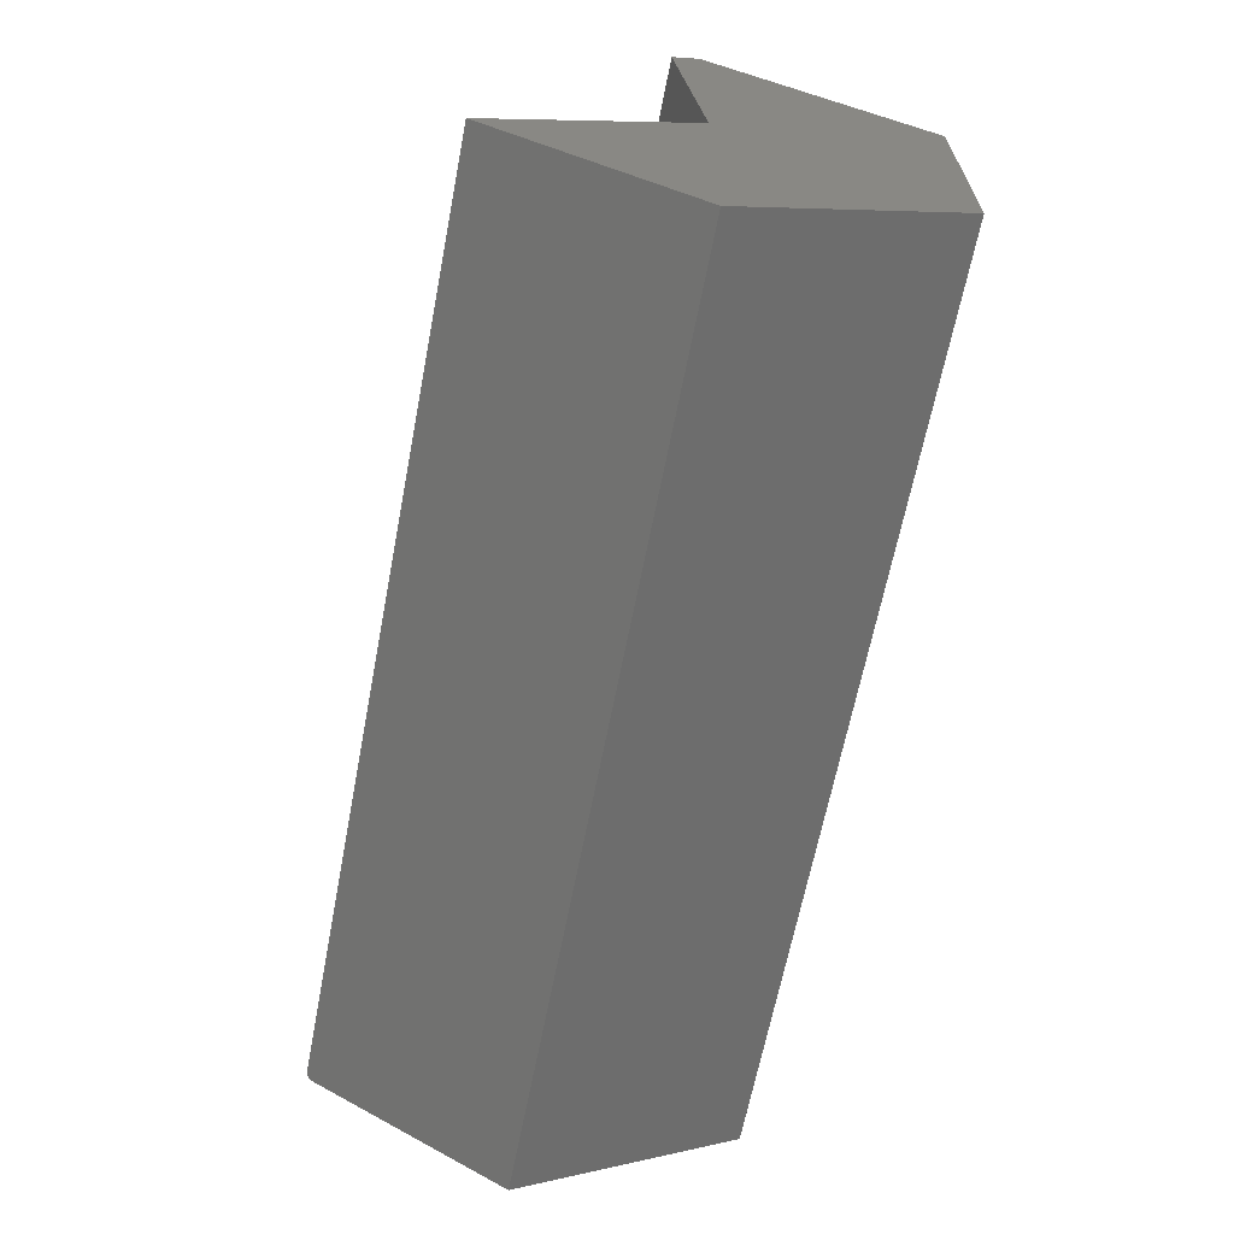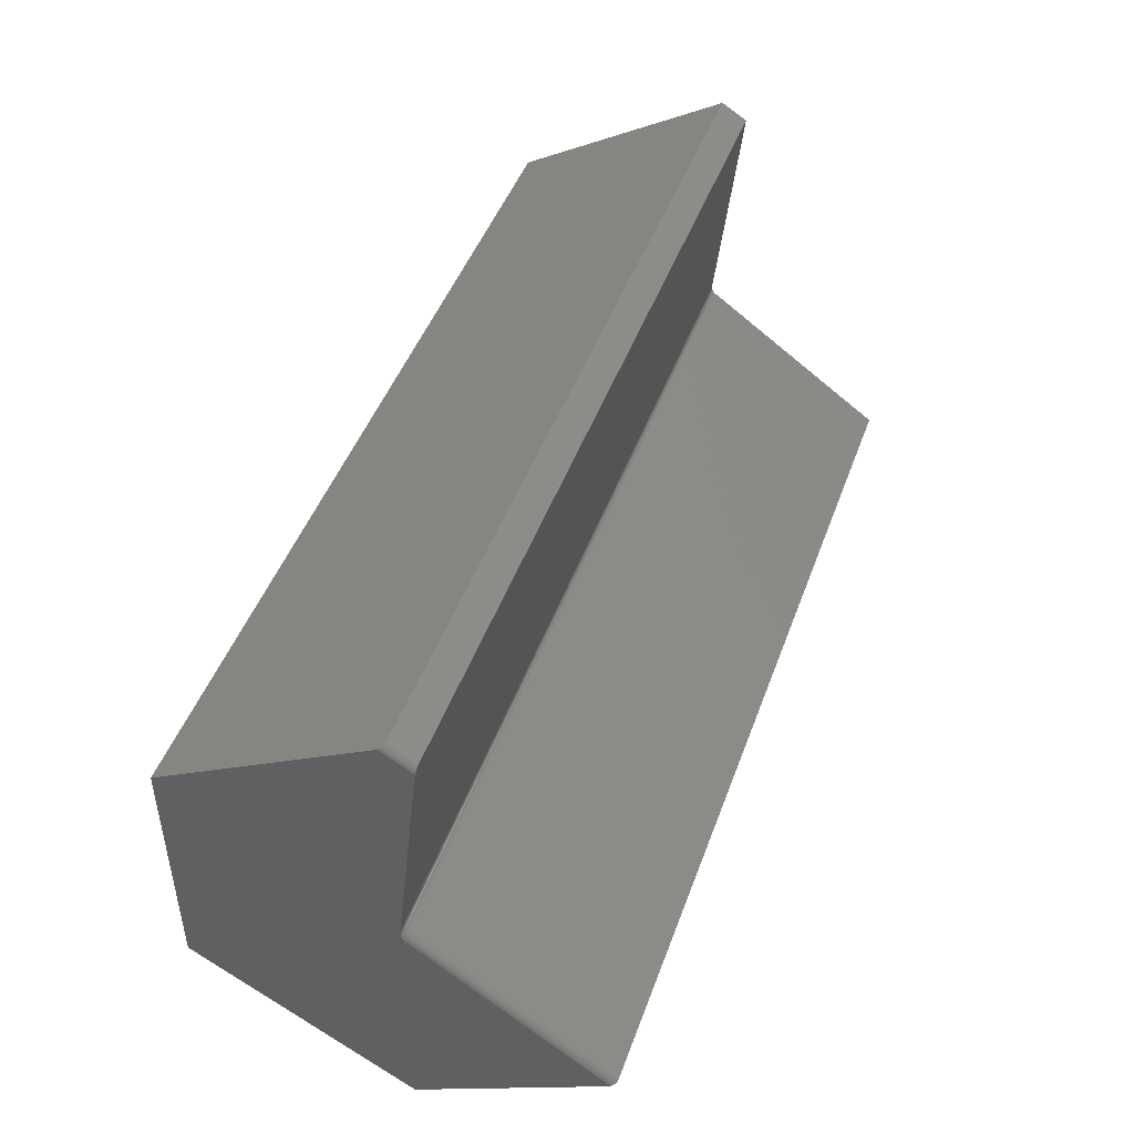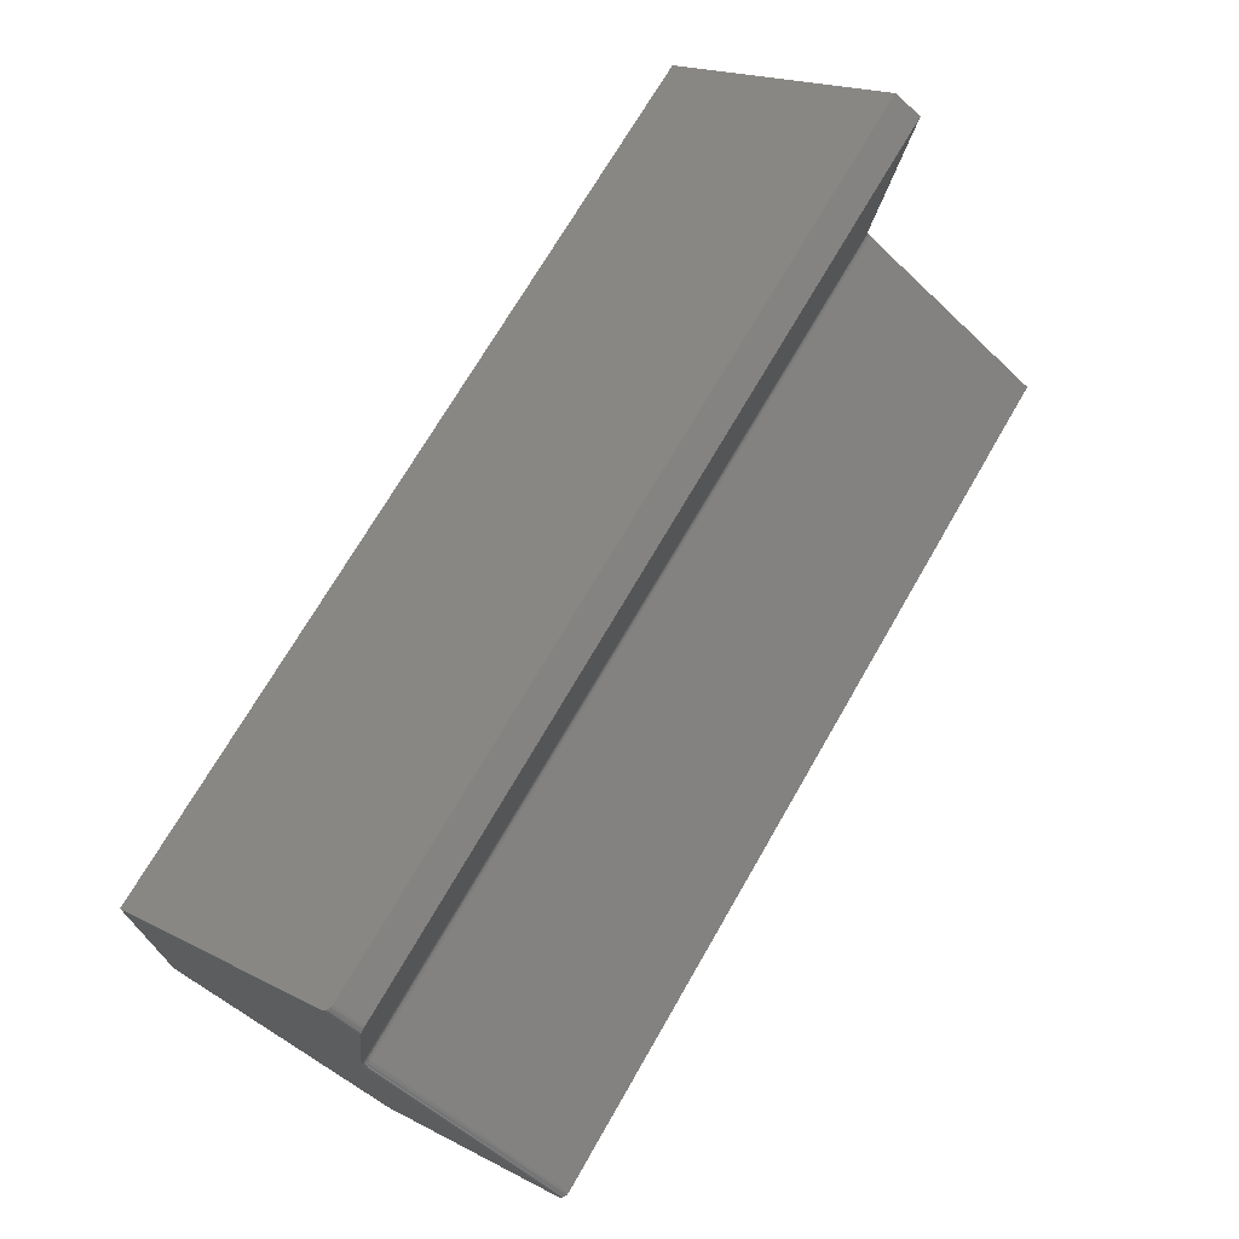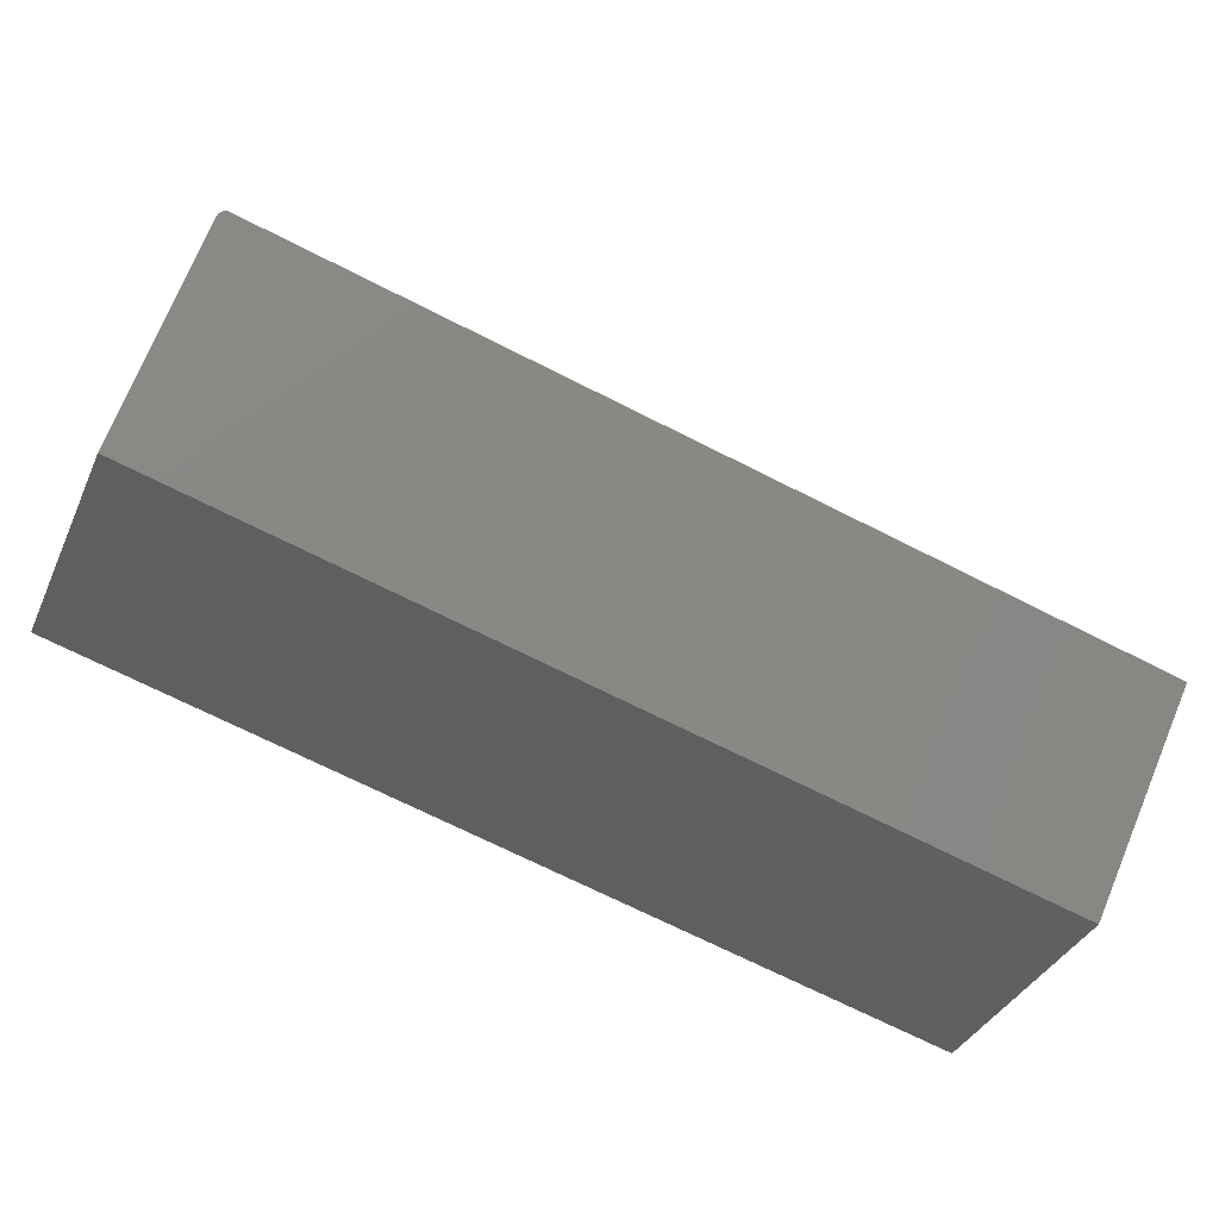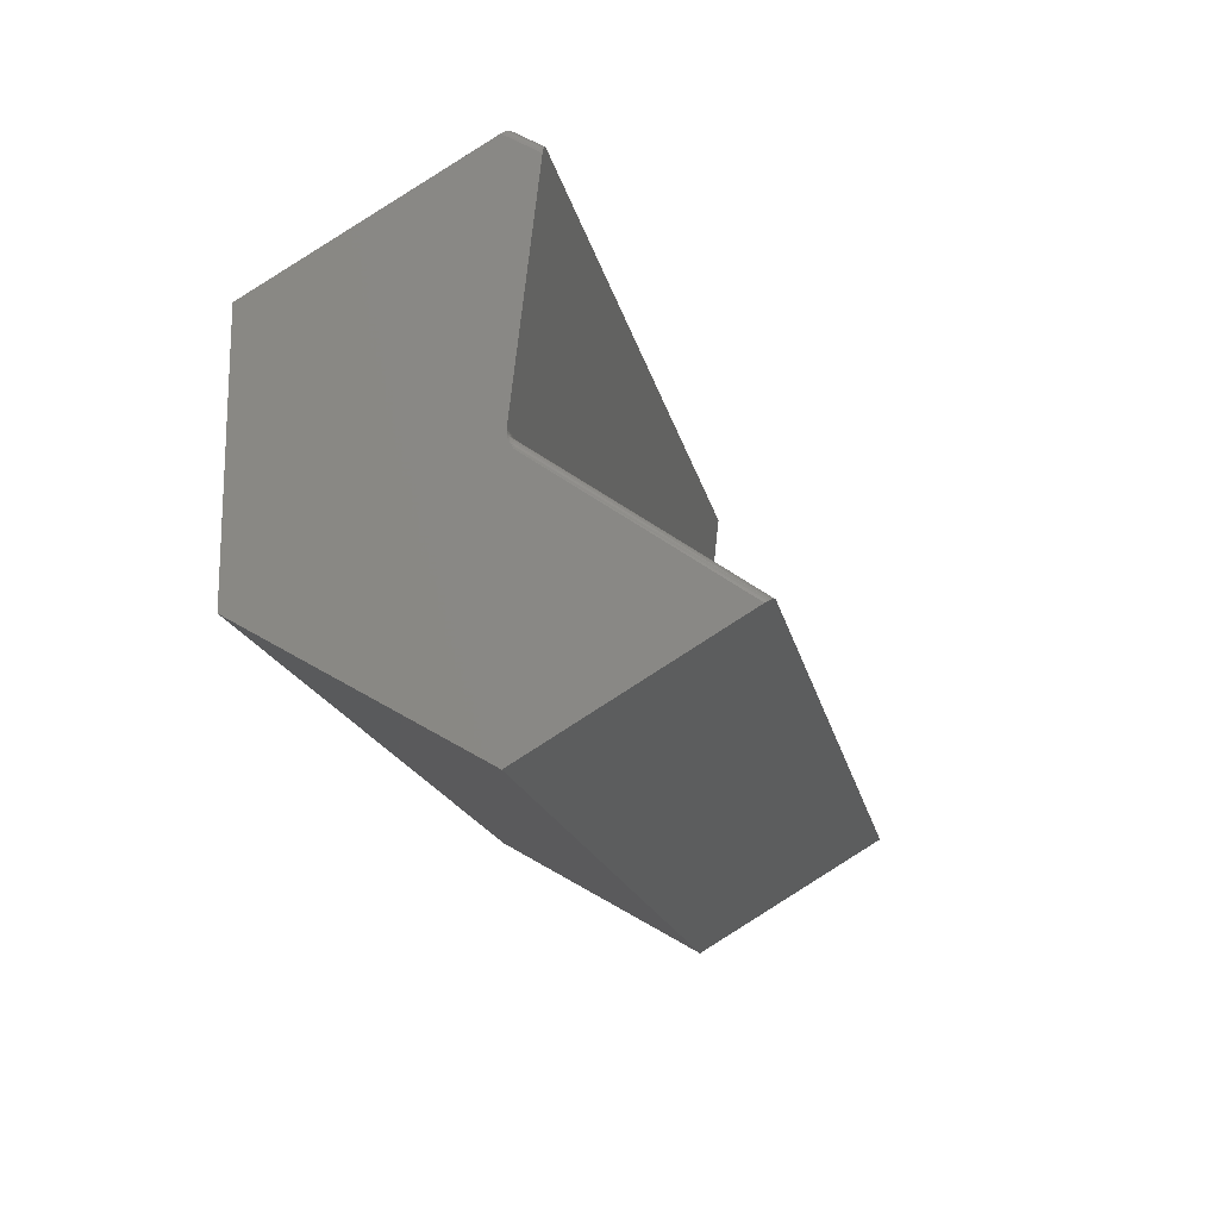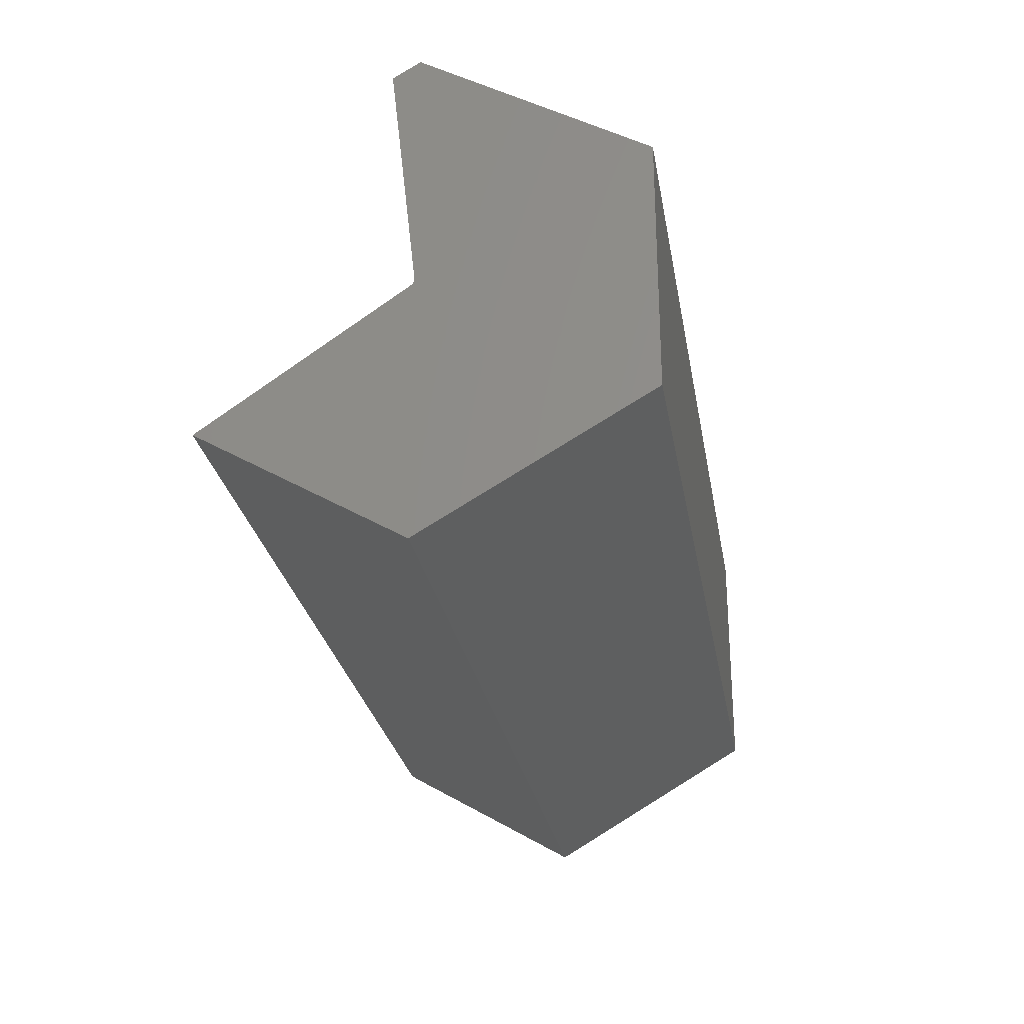
<metadata>
{"format":"stl","ext":"stl","renderer":"f3d","projection":"perspective","resolution":1024,"background":"white","views":[{"elev":-64.8,"azim":-100.9,"up":"+Y"},{"elev":46.2,"azim":109.4,"up":"+Y"},{"elev":70.6,"azim":119.9,"up":"+Y"},{"elev":-71.4,"azim":153.3,"up":"+Y"},{"elev":-16.5,"azim":100.9,"up":"+Y"},{"elev":-26.8,"azim":-80.4,"up":"+Y"}]}
</metadata>
<code>
# stl→obj: 61 verts, 118 faces
v 0.4688 -0.1967 0.4973
v 0.4676 -0.4241 0.5231
v 0.4684 -0.1941 0.497
v 0.4688 -0.4247 0.5232
v 0.4673 -0.1917 0.4967
v 0.4661 -0.4233 0.523
v 0.4655 -0.1898 0.4965
v 0.4644 -0.4228 0.523
v 0.4627 -0.4225 0.5229
v -0.4688 -0.4224 0.5229
v -0.4688 -0.1882 0.4963
v 0.4609 -0.4224 0.5229
v 0.4609 -0.1882 0.4963
v 0.4634 -0.1886 0.4963
v 0.4609 -0.4296 0.5196
v 0.4633 -0.5683 0.3229
v 0.4609 -0.5681 0.3226
v 0.4643 -0.4307 0.5194
v 0.4688 -0.4409 0.5172
v 0.4684 -0.5711 0.3277
v 0.4685 -0.4382 0.5178
v 0.4688 -0.5725 0.33
v 0.4655 -0.5689 0.324
v 0.4658 -0.432 0.5191
v 0.467 -0.4338 0.5187
v 0.4672 -0.5699 0.3256
v 0.4679 -0.4358 0.5183
v -0.4688 -0.5681 0.3226
v -0.4688 -0.4296 0.5196
v -0.4688 -0.4238 0.5229
v -0.4688 -0.4251 0.5227
v -0.4688 -0.3021 0.746
v -0.4688 -0.4265 0.5223
v -0.4688 -0.4277 0.5216
v -0.4688 -0.4287 0.5207
v -0.4688 -0.6875 0.5234
v -0.4688 -0.5572 0.746
v -0.4688 -0.1719 0.5234
v 0.4688 -0.6875 0.5234
v 0.4688 -0.4379 0.519
v 0.4688 -0.4351 0.5206
v 0.4688 -0.4327 0.5217
v 0.4688 -0.4306 0.5225
v 0.4688 -0.1764 0.5311
v 0.4688 -0.3021 0.746
v 0.4688 -0.5572 0.746
v 0.4688 -0.4281 0.5231
v 0.4655 -0.4306 0.5205
v 0.4609 -0.4277 0.5216
v 0.4683 -0.4355 0.5197
v 0.466 -0.4297 0.5215
v 0.4675 -0.4275 0.5229
v 0.4667 -0.4286 0.5224
v 0.4609 -0.4265 0.5223
v 0.4609 -0.4238 0.5229
v 0.4683 -0.4262 0.5232
v 0.4609 -0.1719 0.5234
v 0.4684 -0.175 0.5287
v 0.4673 -0.1737 0.5266
v 0.4655 -0.1727 0.5249
v 0.4634 -0.1721 0.5238
f 1 2 3
f 1 4 2
f 3 2 5
f 2 6 5
f 5 6 7
f 7 6 8
f 7 8 9
f 10 11 12
f 12 11 13
f 12 13 9
f 9 13 14
f 9 14 7
f 15 16 17
f 15 18 16
f 19 20 21
f 19 22 20
f 23 16 18
f 23 18 24
f 23 24 25
f 23 25 26
f 26 25 27
f 26 27 21
f 26 21 20
f 28 29 17
f 17 29 15
f 30 31 32
f 31 33 32
f 34 35 33
f 36 37 32
f 36 32 33
f 36 33 35
f 36 35 29
f 36 29 28
f 10 30 32
f 10 32 38
f 10 38 11
f 39 22 19
f 39 19 40
f 39 40 41
f 39 41 42
f 39 42 43
f 44 45 46
f 44 46 39
f 44 39 43
f 44 43 47
f 44 47 4
f 44 4 1
f 15 48 18
f 15 49 48
f 19 50 40
f 19 21 50
f 48 24 18
f 21 27 50
f 40 50 41
f 48 49 51
f 52 53 54
f 54 55 52
f 25 24 48
f 27 25 48
f 27 48 50
f 48 41 50
f 41 48 51
f 41 51 42
f 42 53 43
f 43 53 52
f 43 52 47
f 56 12 9
f 56 9 8
f 56 8 6
f 56 6 2
f 56 2 4
f 56 4 47
f 56 47 52
f 56 52 55
f 56 55 12
f 49 54 51
f 51 54 53
f 51 53 42
f 29 35 15
f 35 49 15
f 54 33 31
f 31 55 54
f 35 34 49
f 49 34 33
f 49 33 54
f 31 30 55
f 55 30 10
f 55 10 12
f 11 38 13
f 13 38 57
f 44 58 59
f 45 44 59
f 45 59 60
f 45 60 61
f 45 61 57
f 45 57 38
f 45 38 32
f 44 3 58
f 44 1 3
f 5 58 3
f 13 57 14
f 14 57 61
f 14 61 7
f 7 61 60
f 7 60 5
f 5 60 59
f 5 59 58
f 22 23 20
f 23 26 20
f 39 36 28
f 39 28 17
f 39 17 16
f 39 16 23
f 39 23 22
f 37 36 46
f 46 36 39
f 32 37 45
f 45 37 46

</code>
